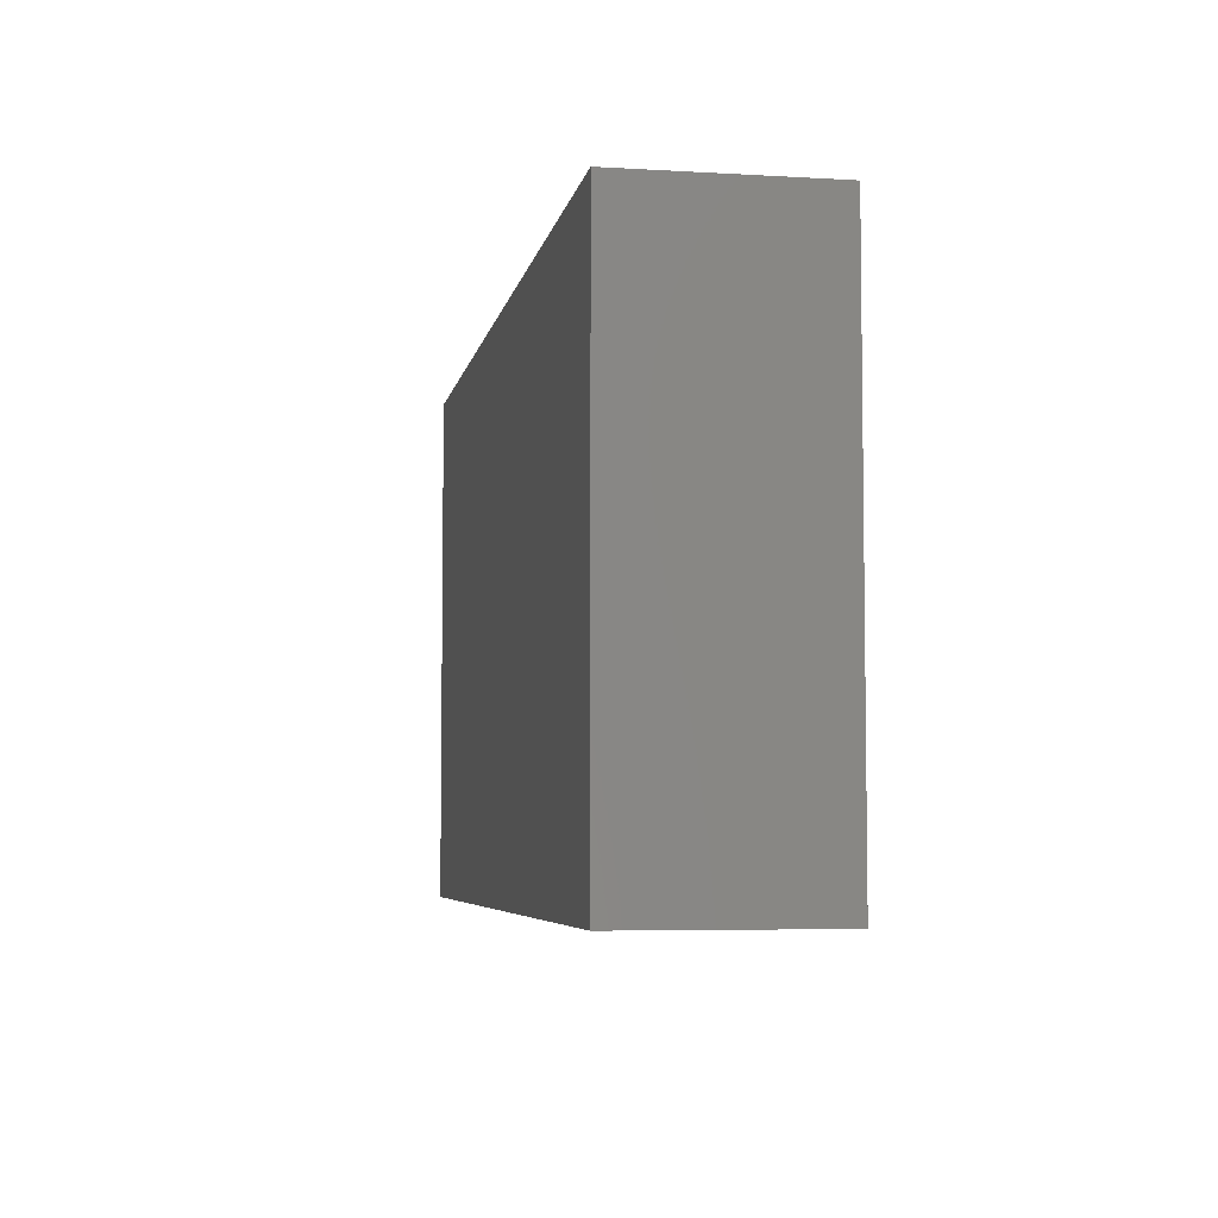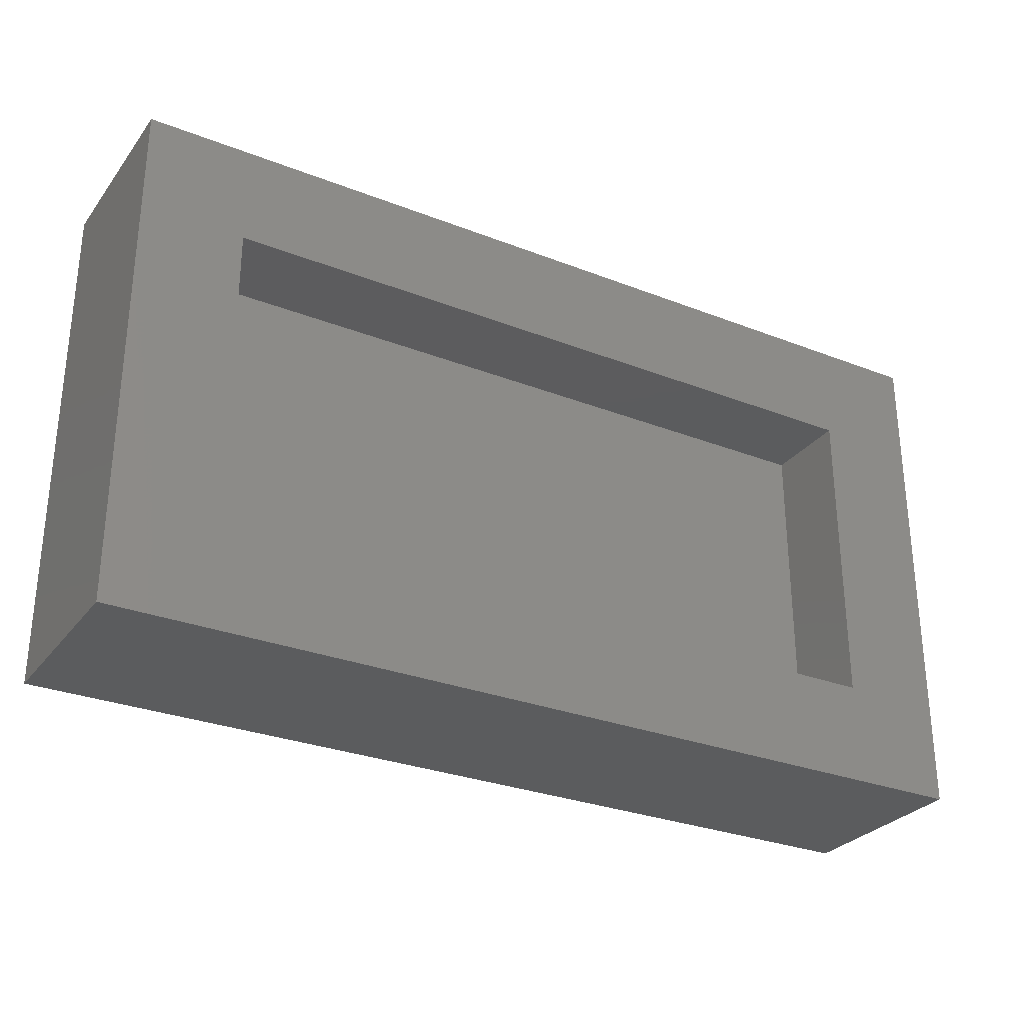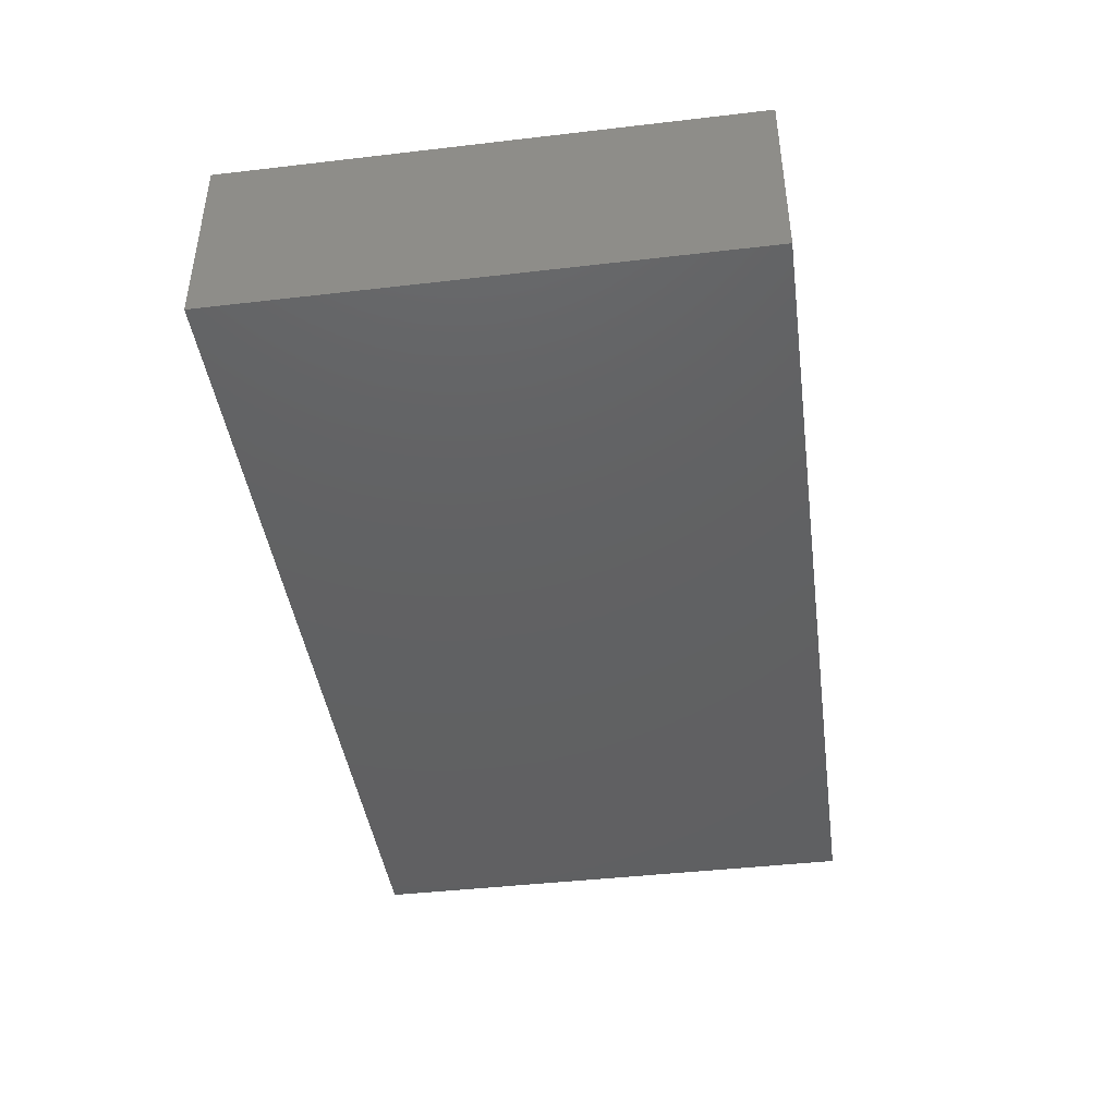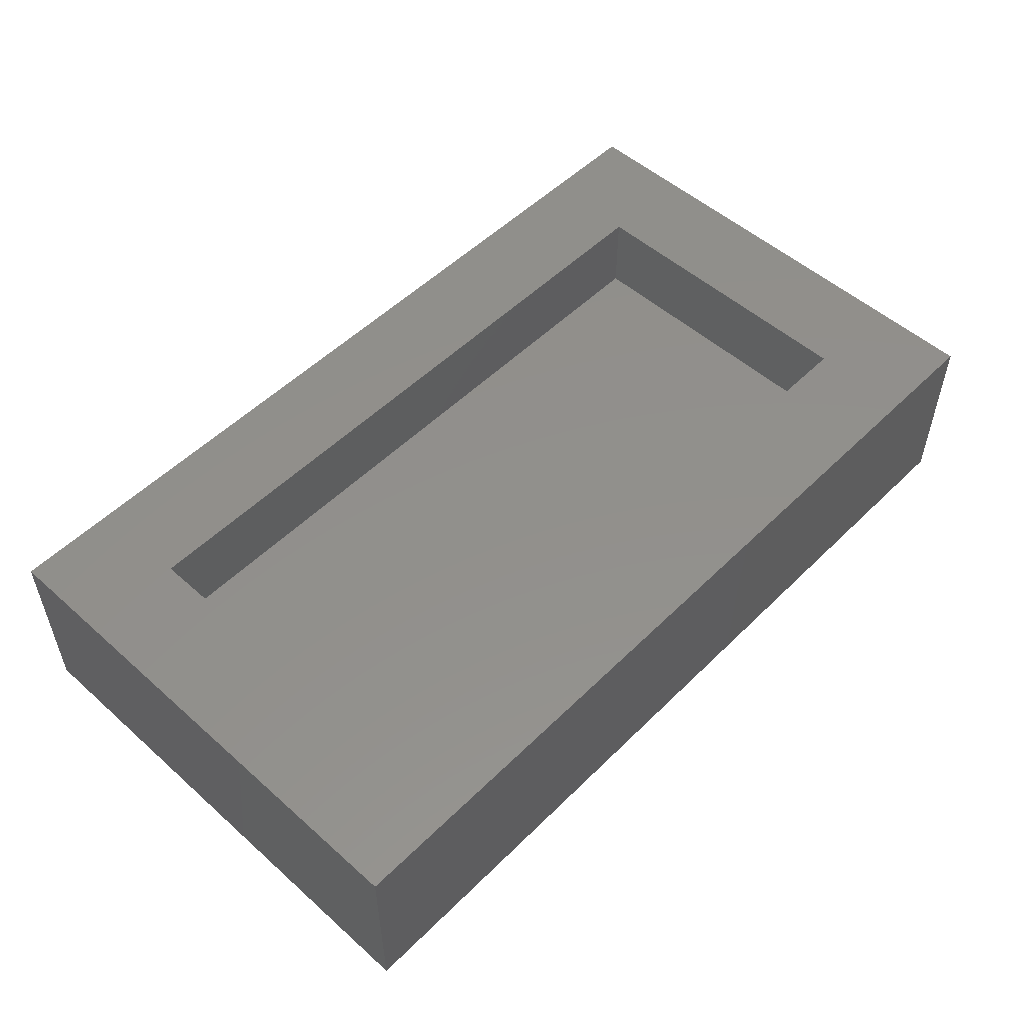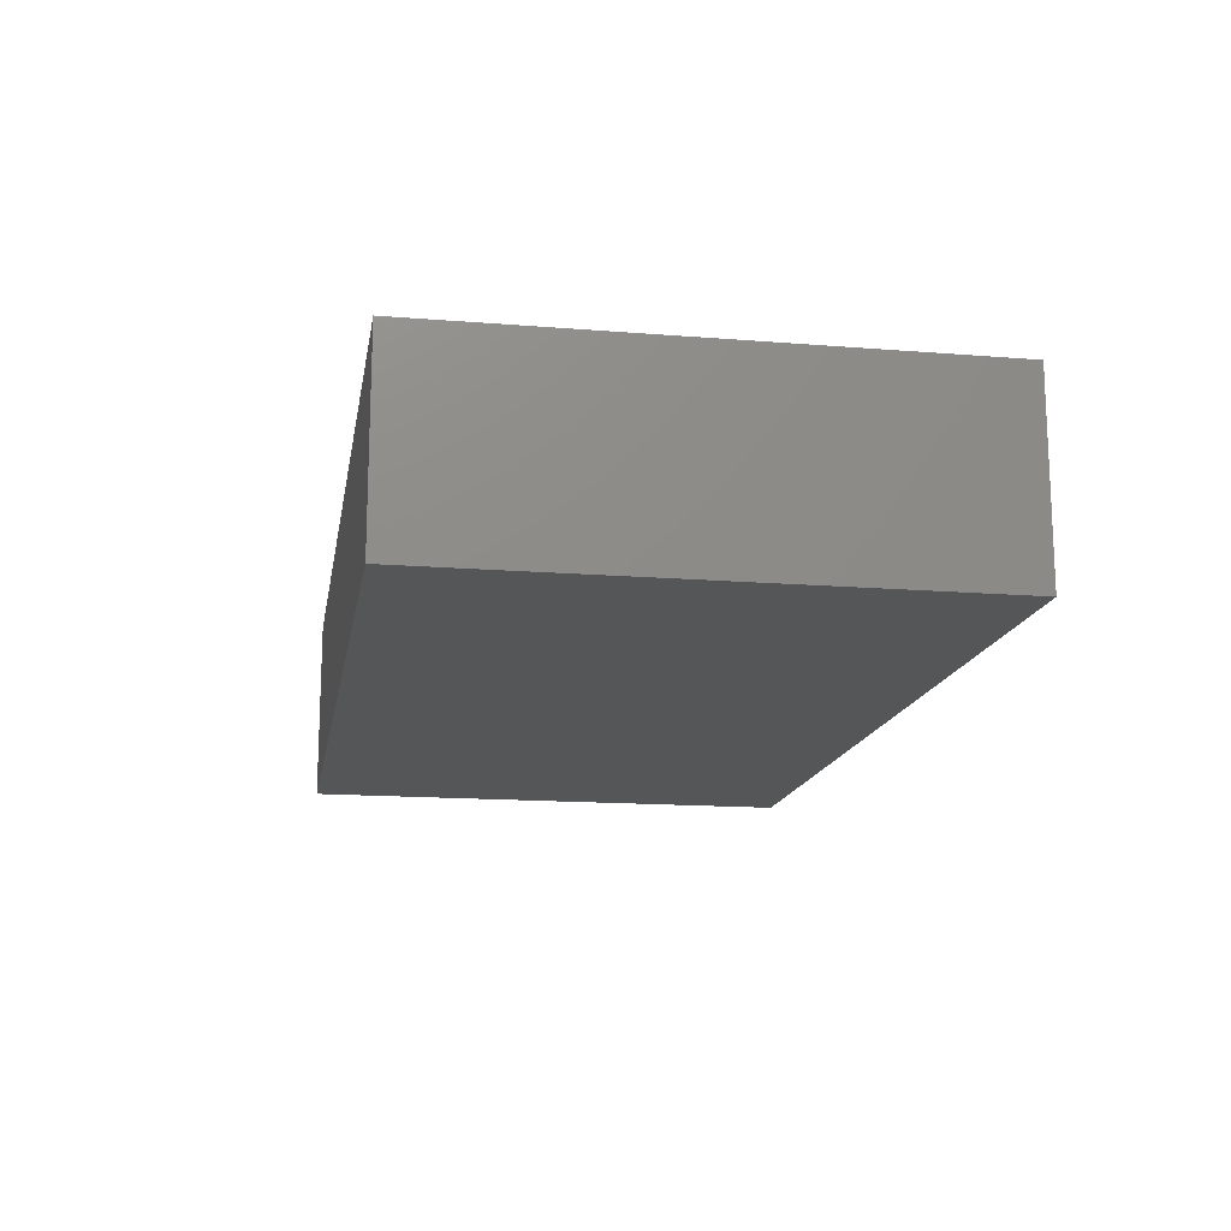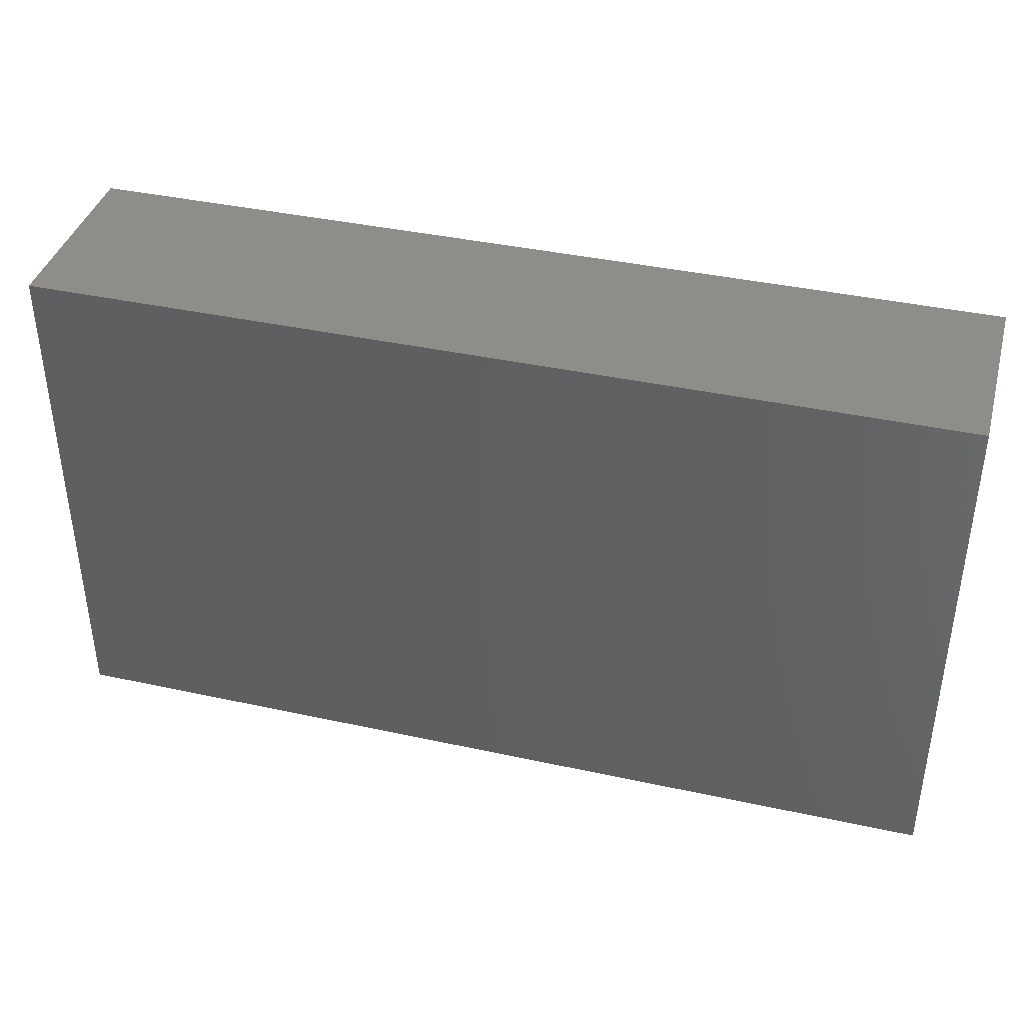
<metadata>
{"format":"stl","ext":"stl","renderer":"f3d","projection":"perspective","resolution":1024,"background":"white","views":[{"elev":-5.5,"azim":-100.3,"up":"+Y"},{"elev":-29.2,"azim":-30.0,"up":"+Y"},{"elev":-42.8,"azim":-82.1,"up":"+Z"},{"elev":52.6,"azim":-46.4,"up":"+Z"},{"elev":-15.2,"azim":80.3,"up":"+Z"},{"elev":39.4,"azim":-164.8,"up":"+Y"}]}
</metadata>
<code>
# stl→obj: 16 verts, 28 faces
v 0.1562 0.03125 0.1406
v 0.04688 0.1406 0.1406
v -0.8125 0.03125 0.1406
v -0.7031 0.1406 0.1406
v -0.8125 0.5826 0.1406
v -0.7031 0.4732 0.1406
v 0.1562 0.5826 0.1406
v 0.04688 0.4732 0.1406
v -0.7031 0.1406 0.04688
v 0.04688 0.1406 0.04688
v 0.04688 0.4732 0.04688
v -0.7031 0.4732 0.04688
v -0.8125 0.03125 -0.0625
v 0.1562 0.03125 -0.0625
v 0.1562 0.5826 -0.0625
v -0.8125 0.5826 -0.0625
f 1 2 3
f 3 2 4
f 3 4 5
f 5 4 6
f 5 6 7
f 7 6 8
f 7 8 1
f 1 8 2
f 4 2 9
f 9 2 10
f 2 8 10
f 10 8 11
f 8 6 11
f 11 6 12
f 6 4 12
f 12 4 9
f 3 13 1
f 1 13 14
f 1 14 7
f 7 14 15
f 7 15 5
f 5 15 16
f 5 16 3
f 3 16 13
f 16 15 13
f 13 15 14
f 12 9 11
f 11 9 10

</code>
